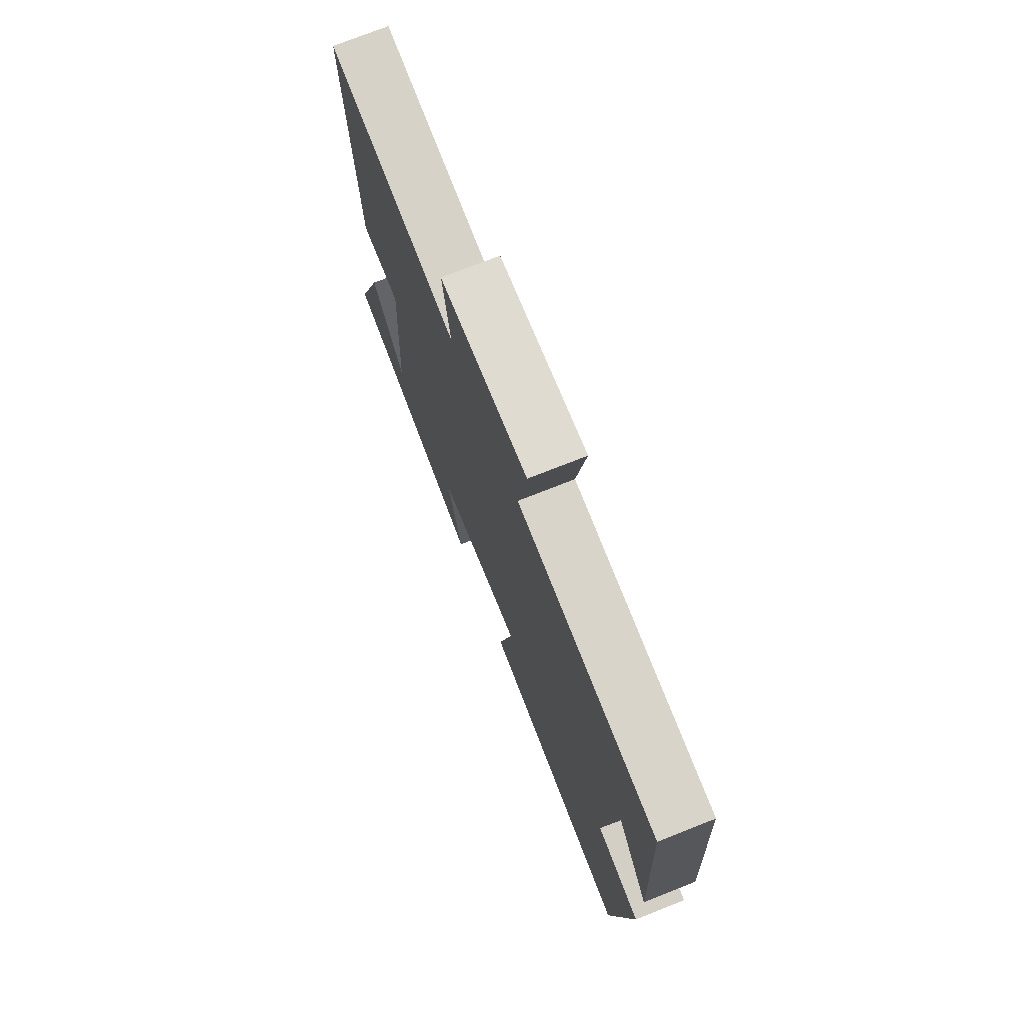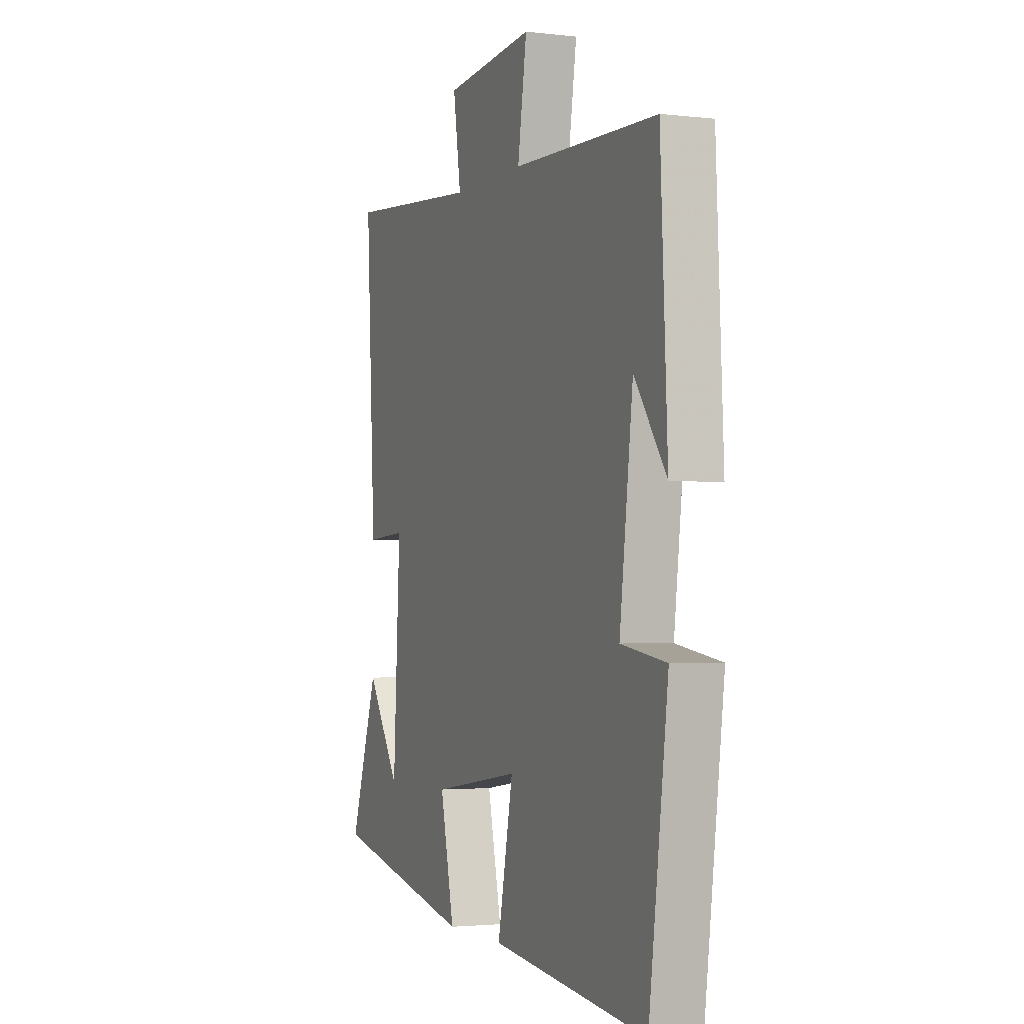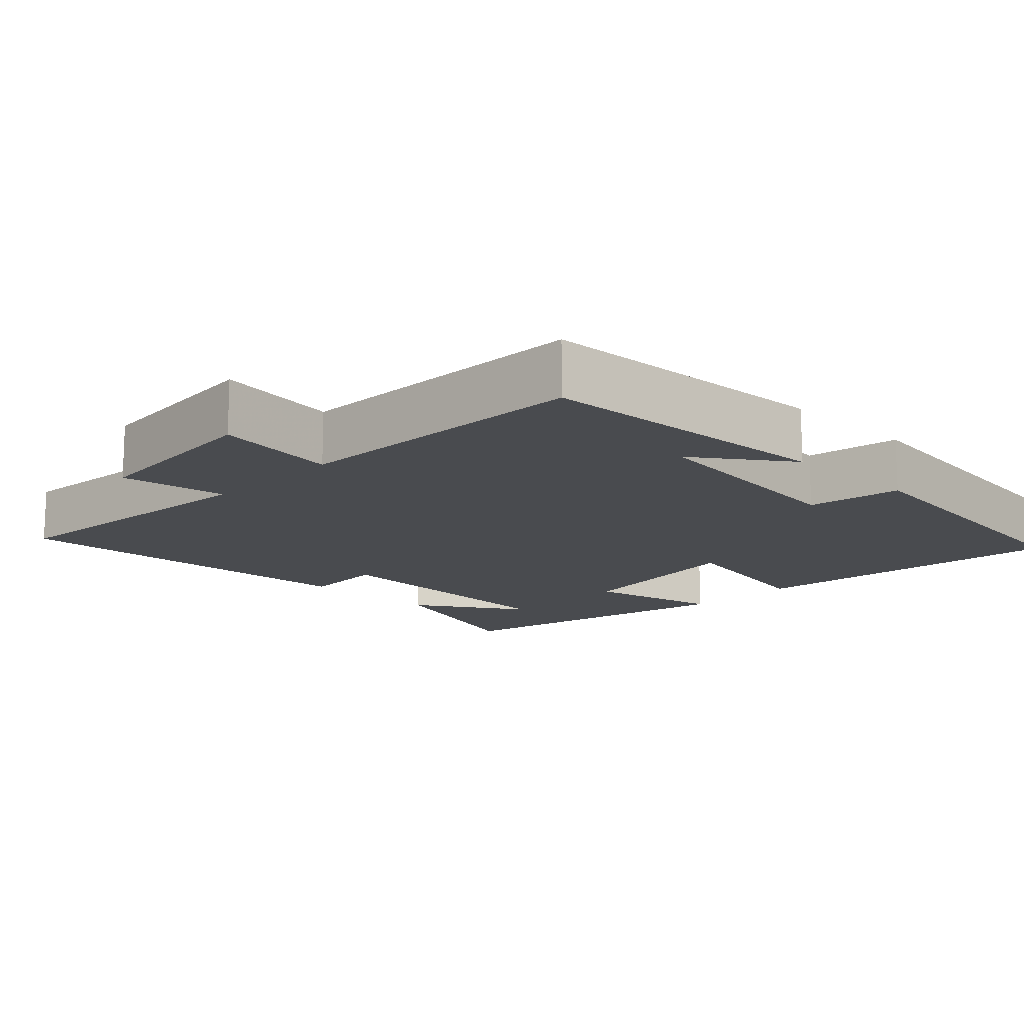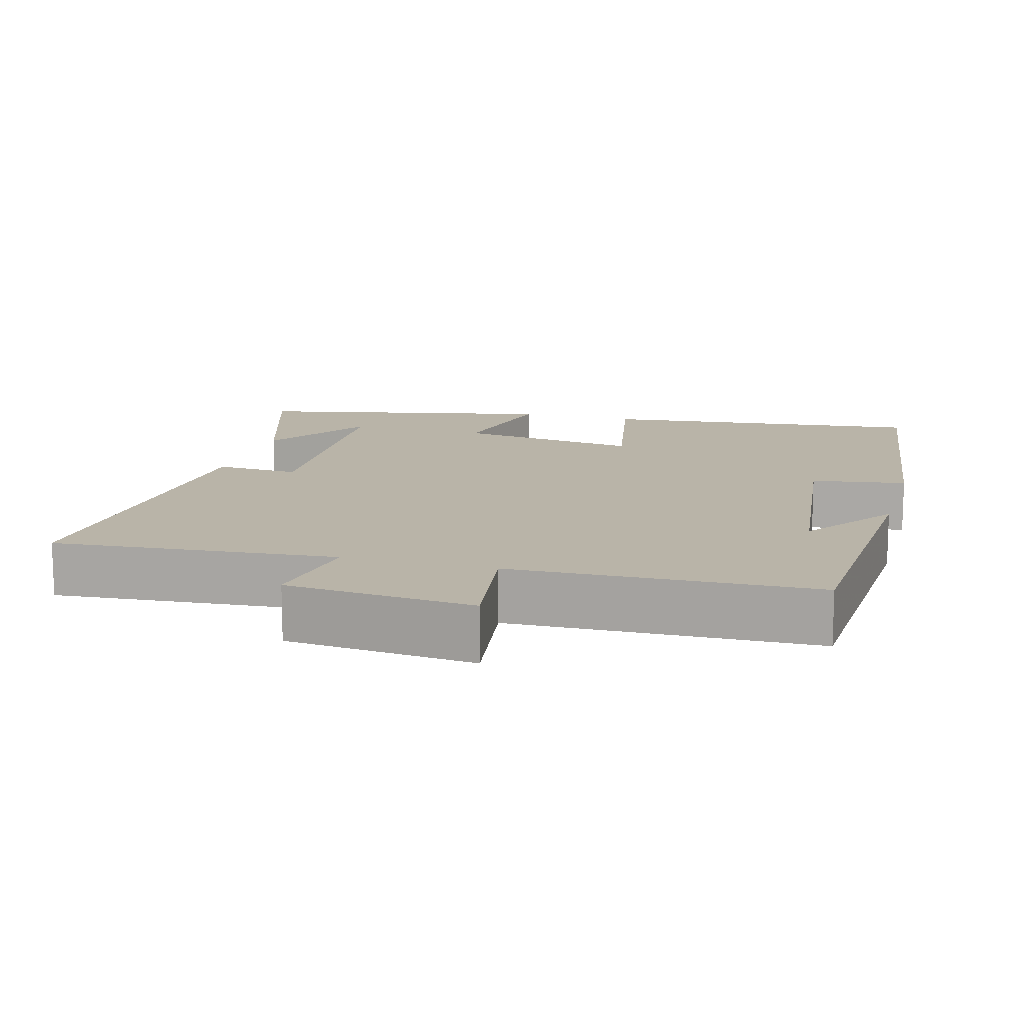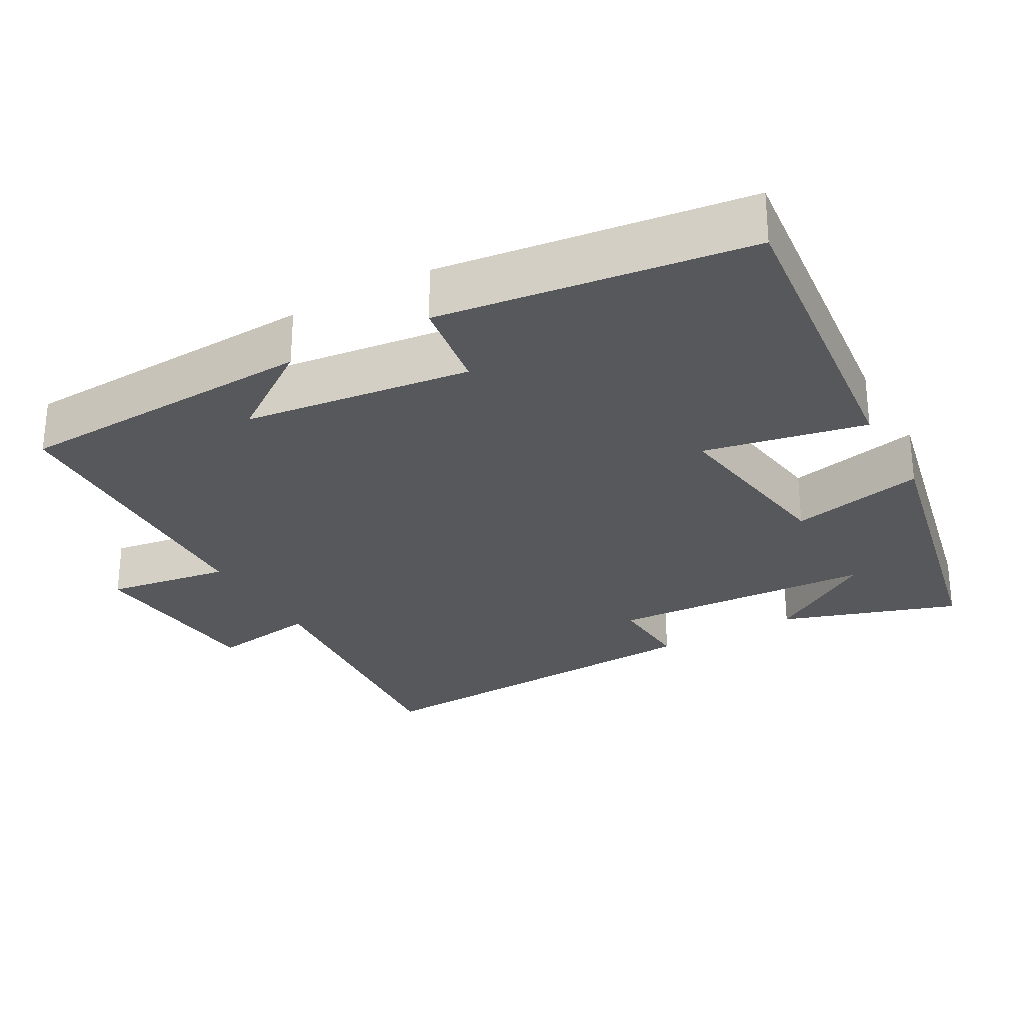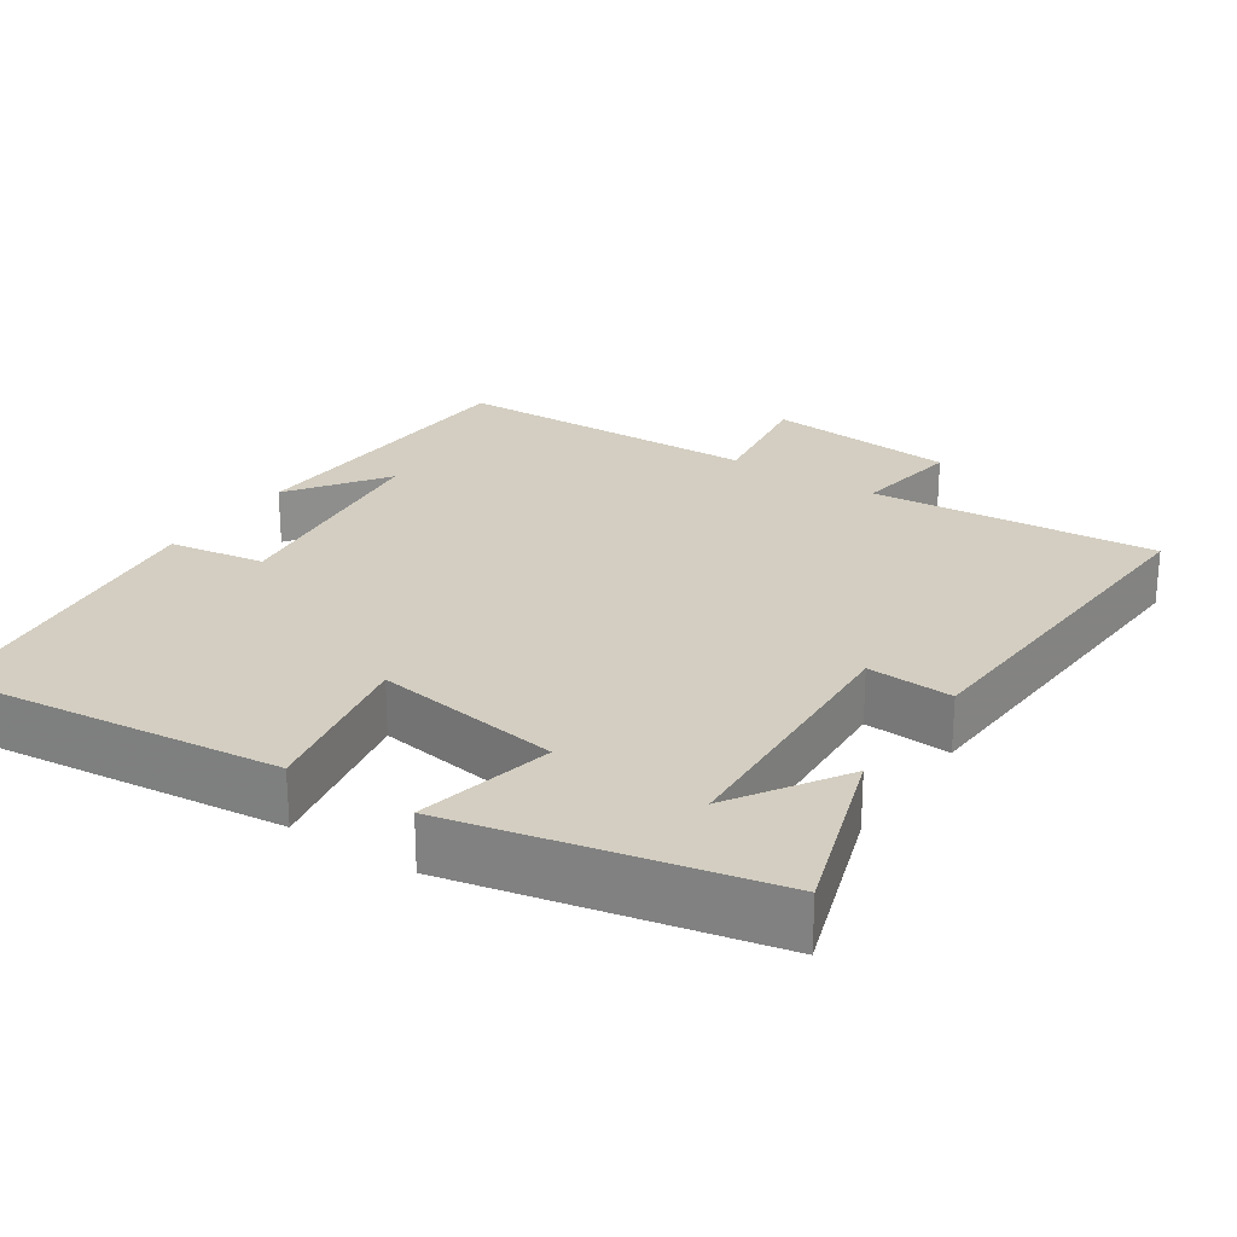
<metadata>
{"format":"obj","ext":"obj","renderer":"f3d","projection":"perspective","resolution":1024,"background":"white","views":[{"elev":74.2,"azim":68.4,"up":"+Z"},{"elev":-2.3,"azim":67.6,"up":"+Z"},{"elev":-14.2,"azim":45.7,"up":"+Y"},{"elev":13.3,"azim":15.7,"up":"+Y"},{"elev":-28.1,"azim":119.3,"up":"+Y"},{"elev":25.0,"azim":-146.2,"up":"+Y"}]}
</metadata>
<code>
v 0.48 0.07 0.488
v 0.5 0.07 0.074
v 0.409 0.07 0.202
v 0.371 0.07 -0.108
v 0.5 0.07 -0.128
v 0.445 0.07 -0.549
v 0 0.07 -0.5
v 0.044 0.07 -0.279
v -0.208 0.07 -0.317
v -0.168 0.07 -0.5
v -0.58 0.07 -0.411
v -0.5 0.07 -0.171
v -0.405 0.07 -0.32
v -0.385 0.07 0.042
v -0.5 0.07 0.035
v -0.527 0.07 0.532
v -0.142 0.07 0.5
v -0.164 0.07 0.645
v 0.092 0.07 0.669
v 0.066 0.07 0.5
v 0.48 0 0.488
v 0.5 0 0.074
v 0.409 0 0.202
v 0.371 0 -0.108
v 0.5 0 -0.128
v 0.445 0 -0.549
v 0 0 -0.5
v 0.044 0 -0.279
v -0.208 0 -0.317
v -0.168 0 -0.5
v -0.58 0 -0.411
v -0.5 0 -0.171
v -0.405 0 -0.32
v -0.385 0 0.042
v -0.5 0 0.035
v -0.527 0 0.532
v -0.142 0 0.5
v -0.164 0 0.645
v 0.092 0 0.669
v 0.066 0 0.5
f 17 18 19 20
f 17 20 1
f 14 15 16 17
f 13 14 17 1
f 11 12 13
f 9 10 11 13
f 8 9 13 1
f 6 7 8
f 5 6 8
f 4 5 8
f 3 4 8
f 3 8 1
f 1 2 3
f 40 39 38 37
f 21 40 37
f 37 36 35 34
f 21 37 34 33
f 33 32 31
f 33 31 30 29
f 21 33 29 28
f 28 27 26
f 28 26 25
f 28 25 24
f 28 24 23
f 21 28 23
f 23 22 21
f 1 21 22 2
f 2 22 23 3
f 3 23 24 4
f 4 24 25 5
f 5 25 26 6
f 6 26 27 7
f 7 27 28 8
f 8 28 29 9
f 9 29 30 10
f 10 30 31 11
f 11 31 32 12
f 12 32 33 13
f 13 33 34 14
f 14 34 35 15
f 15 35 36 16
f 16 36 37 17
f 17 37 38 18
f 18 38 39 19
f 19 39 40 20
f 20 40 21 1

</code>
